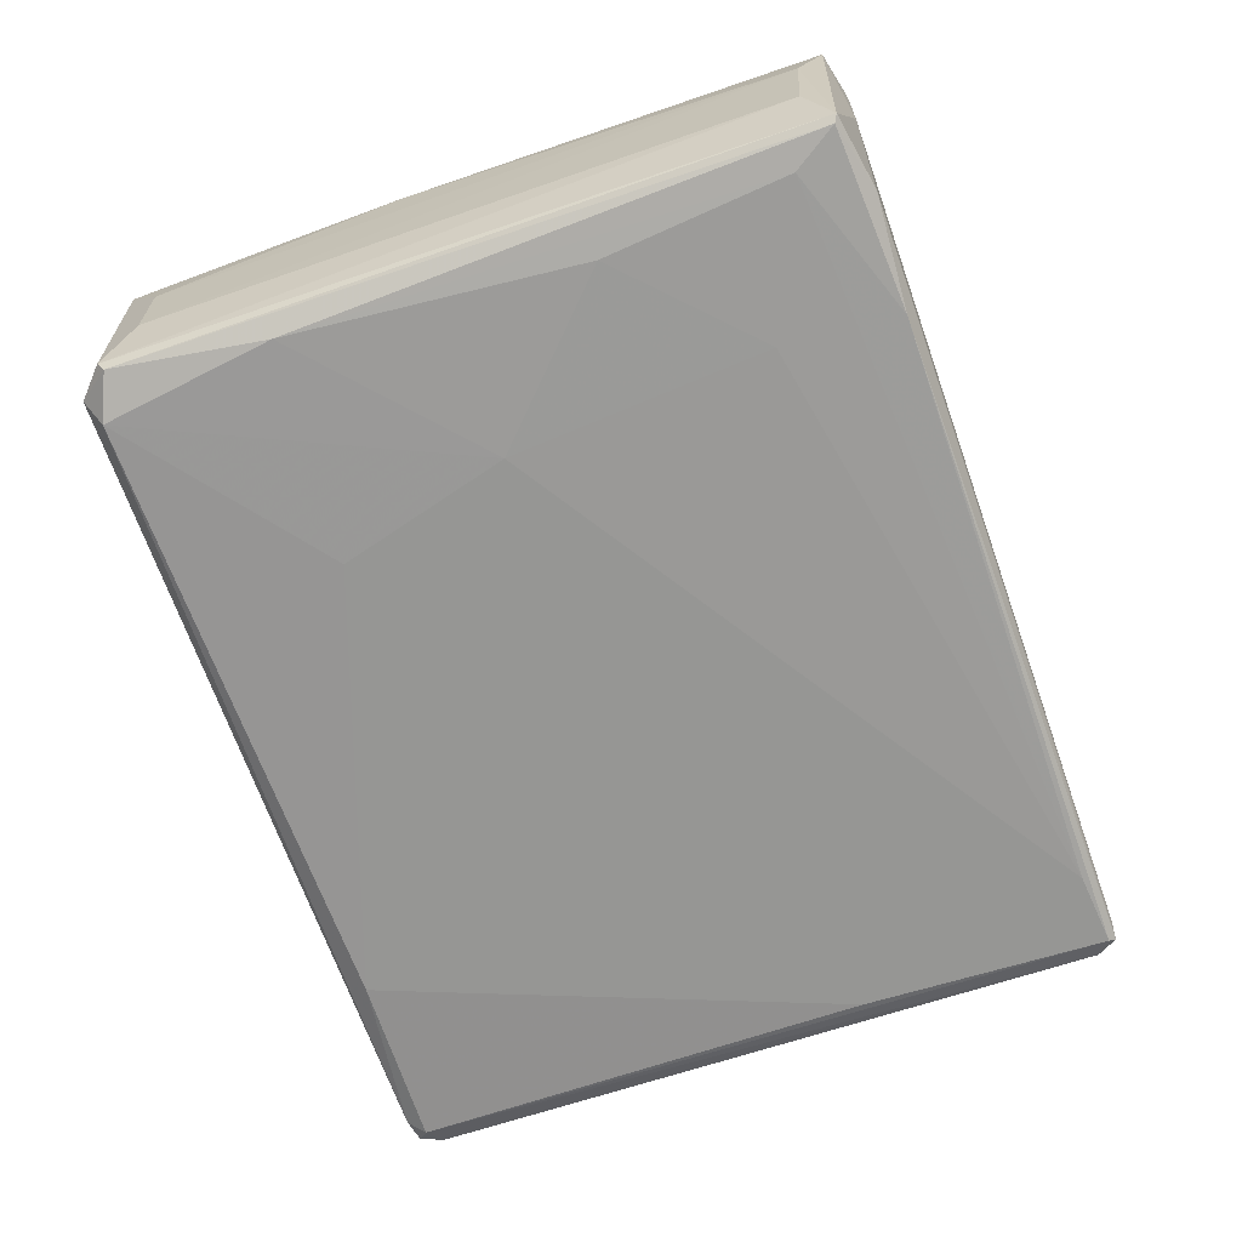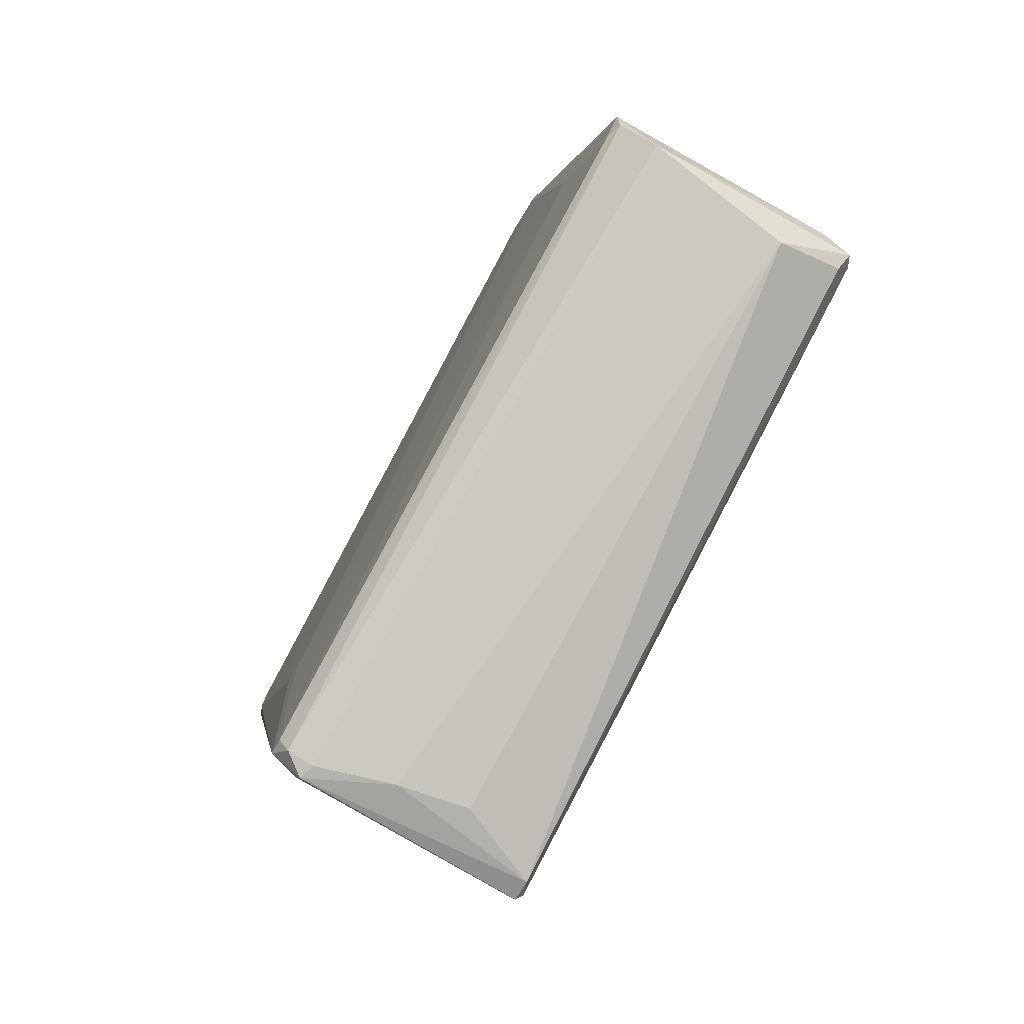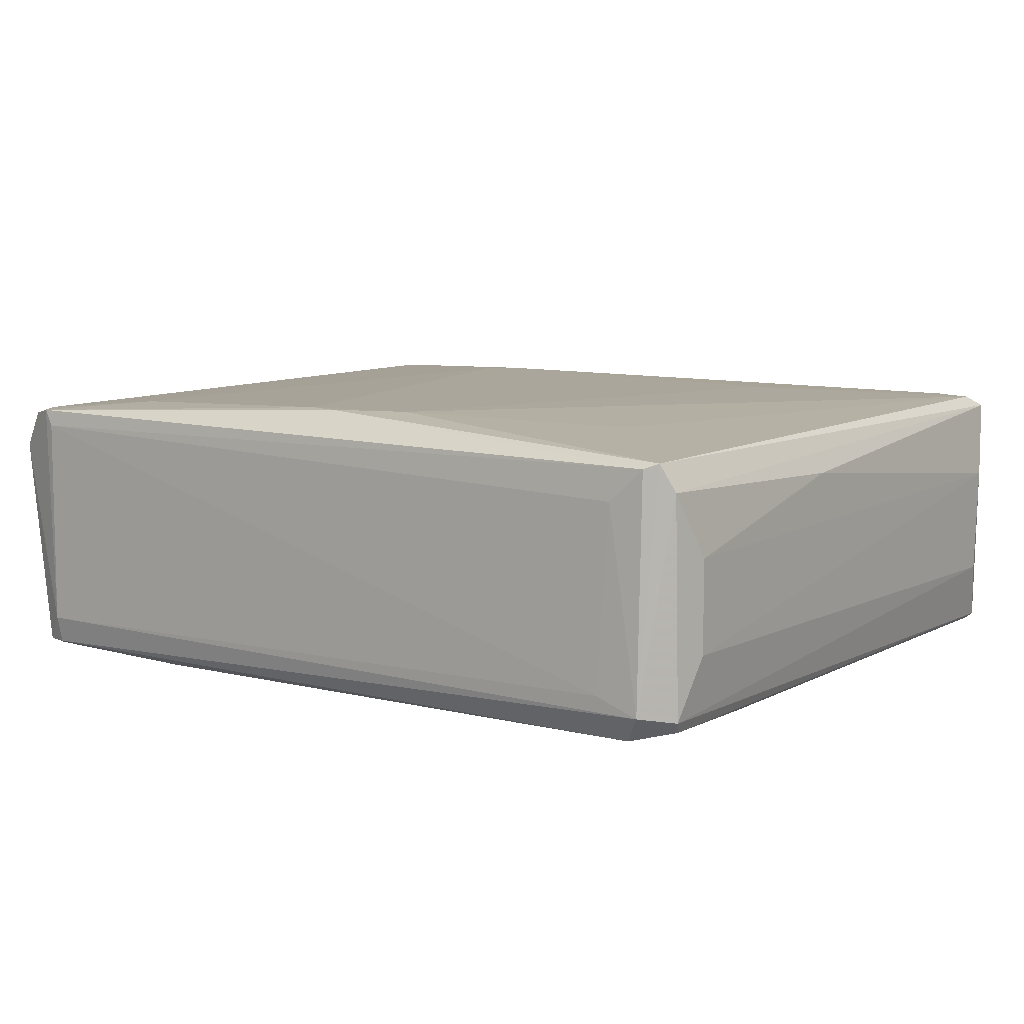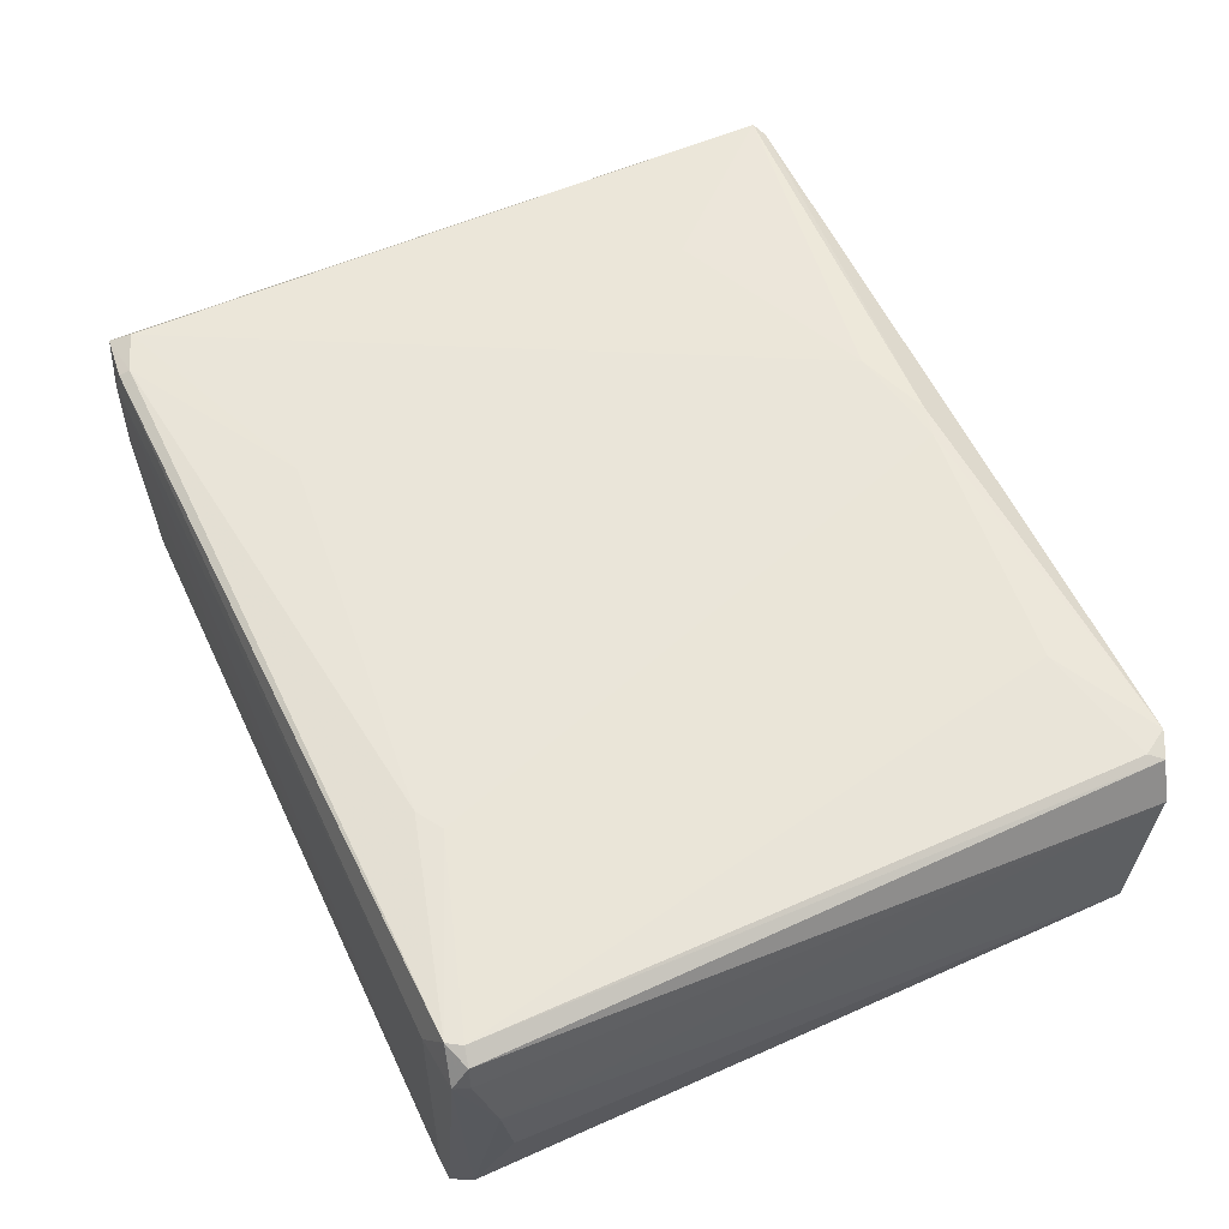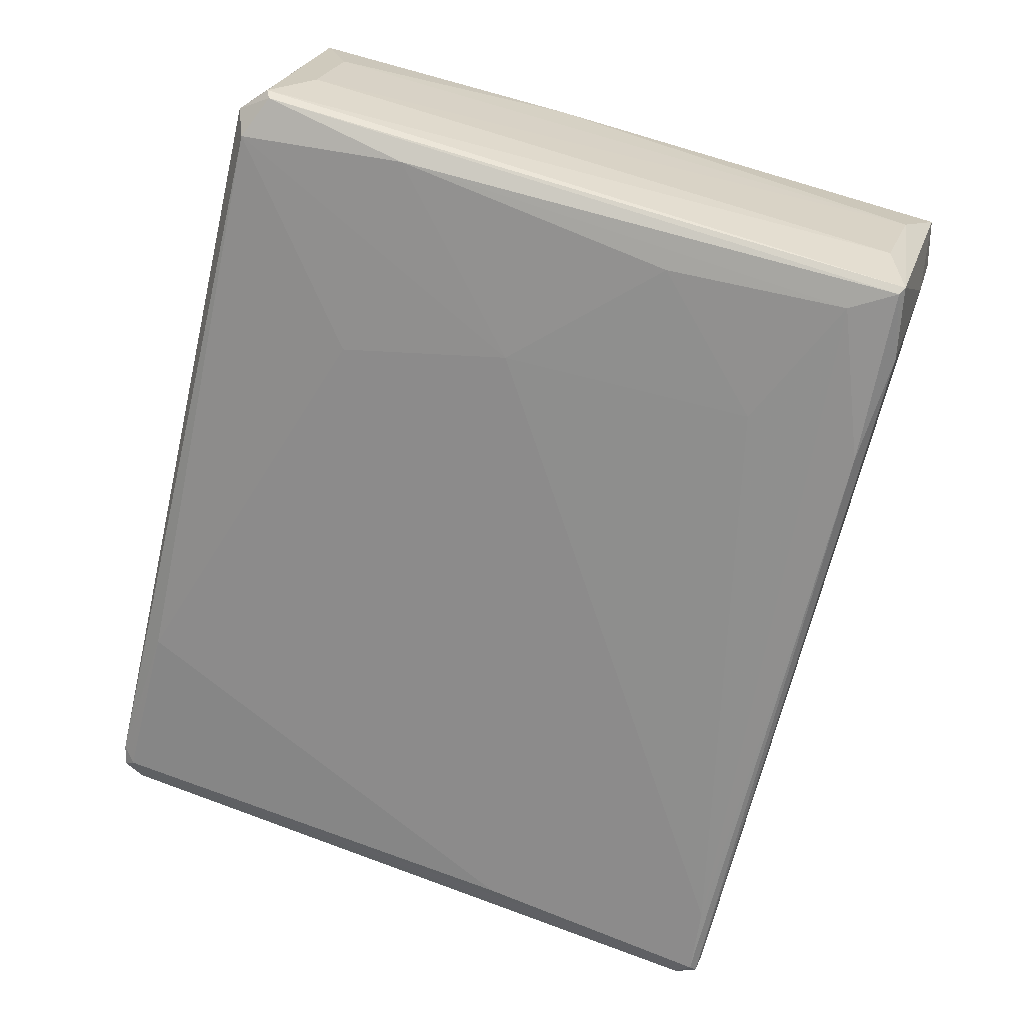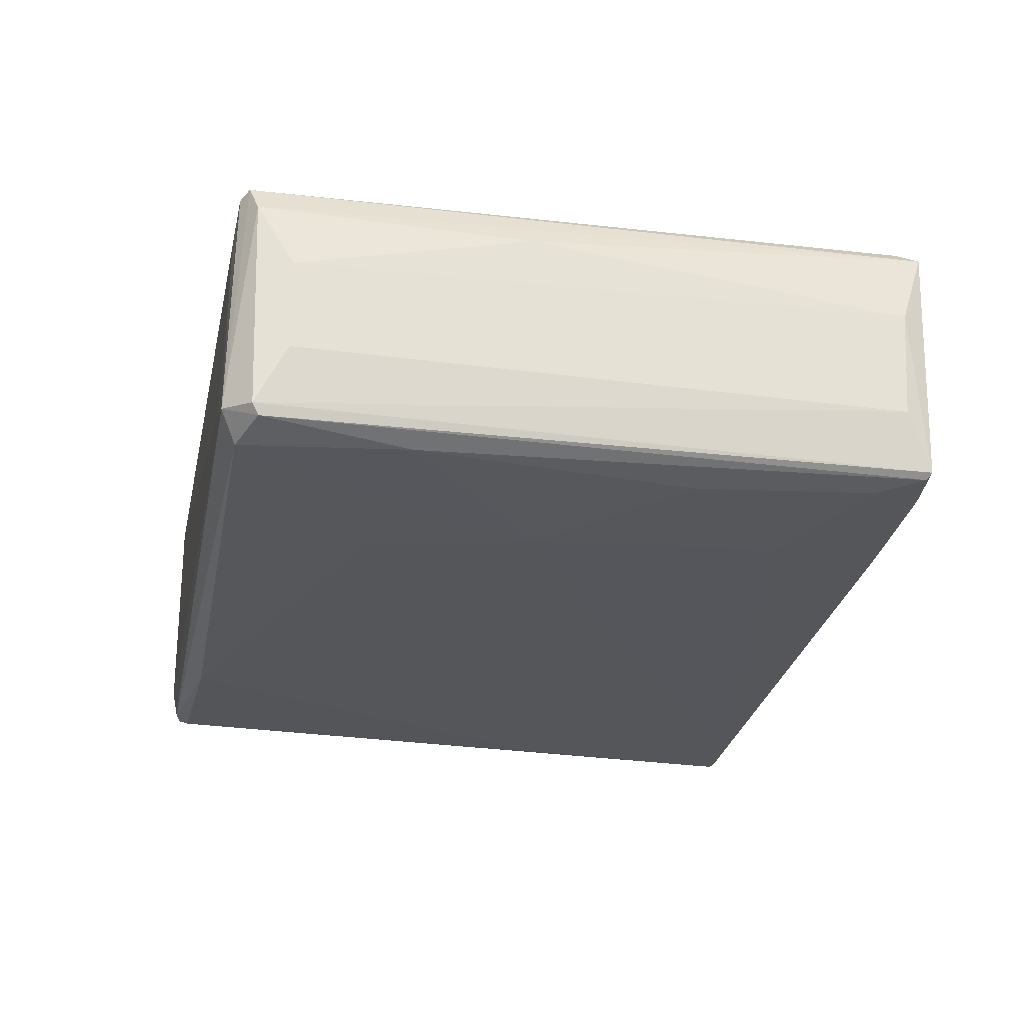
<metadata>
{"format":"obj","ext":"obj","renderer":"f3d","projection":"perspective","resolution":1024,"background":"white","views":[{"elev":-67.7,"azim":-147.3,"up":"+Z"},{"elev":-79.8,"azim":60.9,"up":"+Y"},{"elev":8.8,"azim":138.6,"up":"+Z"},{"elev":56.9,"azim":-11.5,"up":"+Z"},{"elev":22.8,"azim":-165.9,"up":"+Y"},{"elev":-25.9,"azim":-178.0,"up":"+Z"}]}
</metadata>
<code>
o convex_0
v 0.0434 -0.02888 0.00764
v -0.04641 0.03042 -0.002527
v -0.04641 0.03042 0.007075
v -0.02607 -0.05034 0.005944
v 0.02419 0.0468 -0.01834
v -0.02664 -0.04808 -0.01891
v 0.02363 0.05019 0.009333
v 0.04283 -0.03114 -0.01777
v -0.04528 0.03438 -0.01721
v -0.02269 -0.02775 0.01046
v -0.04414 0.03438 0.0099
v 0.03097 0.005003 0.0116
v 0.04057 -0.03622 -0.01043
v 0.01855 0.05133 -0.009866
v 0.04113 -0.03227 0.009333
v 0.02533 0.04906 -0.01551
v -0.02607 -0.04751 0.009336
v 0.03718 -0.01363 -0.0189
v -0.00461 0.02477 -0.01891
v -0.04414 0.03664 0.000862
v 0.04283 -0.03509 0.004815
v -0.0272 -0.04865 -0.01834
v -0.02212 -0.05034 -0.00253
v 0.02137 0.05075 -0.01721
v -0.005172 0.04568 0.005379
v 0.02645 0.01517 0.0116
v 0.0434 -0.02888 -0.01495
v 0.02589 0.04566 0.005379
v -0.04528 0.02704 -0.01608
v -0.02494 -0.04921 -0.01834
v -0.04358 0.03664 -0.01043
v -0.0402 0.03268 -0.01777
v 0.03492 -0.02097 0.01046
v -0.04641 0.03494 0.008771
v -0.02777 -0.04525 0.005944
v -0.02438 -0.04978 0.008204
v -0.03002 0.01404 0.01046
v 0.0434 -0.03001 0.009336
v 0.02249 0.05133 0.006508
v 0.0417 -0.03057 -0.01834
v 0.006678 0.04511 -0.01834
v -0.02777 -0.04694 -0.01777
v -0.02099 -0.04978 -0.009866
v -0.0306 0.02025 -0.01834
v 0.04113 -0.03283 -0.01721
v -0.04584 0.03494 -0.01665
v 0.01346 0.0242 -0.01891
v -0.04584 0.02985 0.009333
v 0.01233 0.03381 0.01046
v 0.02193 0.05133 -0.01608
v 0.02475 0.04906 0.008771
v -0.02494 -0.02548 0.01046
v 0.04283 -0.02888 -0.01777
v 0.01855 0.05133 -0.00027
v 0.02645 0.04454 -0.01382
v -0.02156 0.03551 -0.01834
v -0.04472 0.02985 0.0099
v -0.04188 0.0163 -0.01777
v -0.02777 -0.04073 -0.01891
v -0.002913 -0.0413 -0.01891
v 0.03097 0.008397 0.0116
v -0.02438 -0.05034 0.005379
v -0.02438 -0.04808 0.009336
v 0.04283 -0.03283 0.008768
f 15 63 64
f 13 8 21
f 13 21 23
f 16 5 24
f 21 8 27
f 4 22 30
f 22 6 30
f 23 4 30
f 20 14 31
f 12 10 33
f 2 3 34
f 11 7 34
f 25 20 34
f 4 17 35
f 17 4 36
f 26 11 37
f 27 1 38
f 21 27 38
f 12 33 38
f 33 15 38
f 7 16 39
f 34 7 39
f 25 34 39
f 30 6 40
f 5 19 41
f 24 5 41
f 9 24 41
f 32 9 41
f 3 2 42
f 22 4 42
f 2 29 42
f 29 22 42
f 35 3 42
f 4 35 42
f 13 23 43
f 30 13 43
f 23 30 43
f 8 13 45
f 13 30 45
f 40 8 45
f 30 40 45
f 24 9 46
f 29 2 46
f 9 29 46
f 20 31 46
f 2 34 46
f 34 20 46
f 5 18 47
f 6 19 47
f 19 5 47
f 34 3 48
f 3 35 48
f 35 17 48
f 7 11 49
f 26 7 49
f 11 26 49
f 16 24 50
f 31 14 50
f 39 16 50
f 14 39 50
f 24 46 50
f 46 31 50
f 16 7 51
f 1 28 51
f 28 16 51
f 38 1 51
f 10 12 52
f 17 10 52
f 12 26 52
f 26 37 52
f 5 16 53
f 18 5 53
f 16 27 53
f 27 8 53
f 40 18 53
f 8 40 53
f 14 20 54
f 20 25 54
f 39 14 54
f 25 39 54
f 1 27 55
f 27 16 55
f 28 1 55
f 16 28 55
f 41 19 56
f 32 41 56
f 19 44 56
f 44 32 56
f 11 34 57
f 37 11 57
f 48 17 57
f 34 48 57
f 17 52 57
f 52 37 57
f 6 22 58
f 29 9 58
f 22 29 58
f 9 32 58
f 19 6 59
f 44 19 59
f 32 44 59
f 6 58 59
f 58 32 59
f 40 6 60
f 18 40 60
f 47 18 60
f 6 47 60
f 7 26 61
f 26 12 61
f 12 38 61
f 51 7 61
f 38 51 61
f 4 23 62
f 23 21 62
f 36 4 62
f 21 36 62
f 10 17 63
f 33 10 63
f 15 33 63
f 17 36 63
f 63 36 64
f 36 21 64
f 38 15 64
f 21 38 64

</code>
